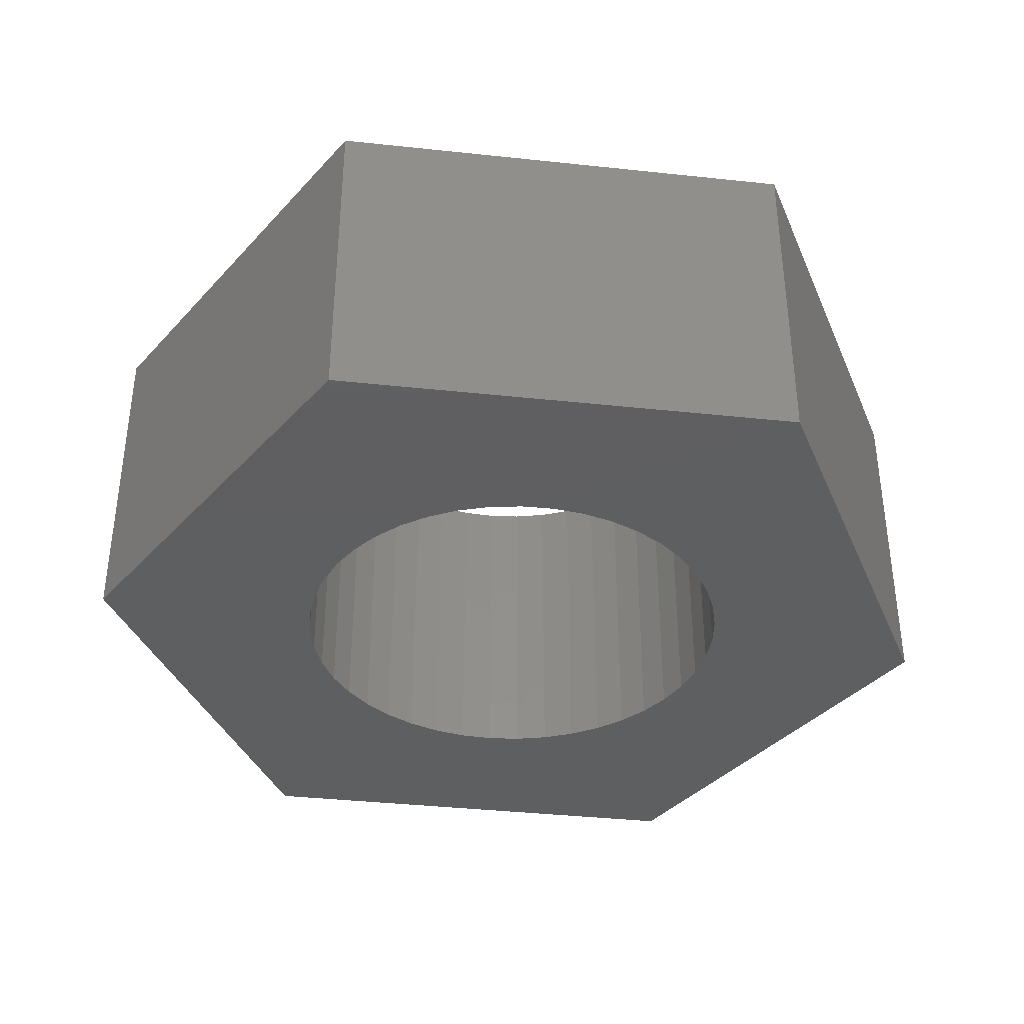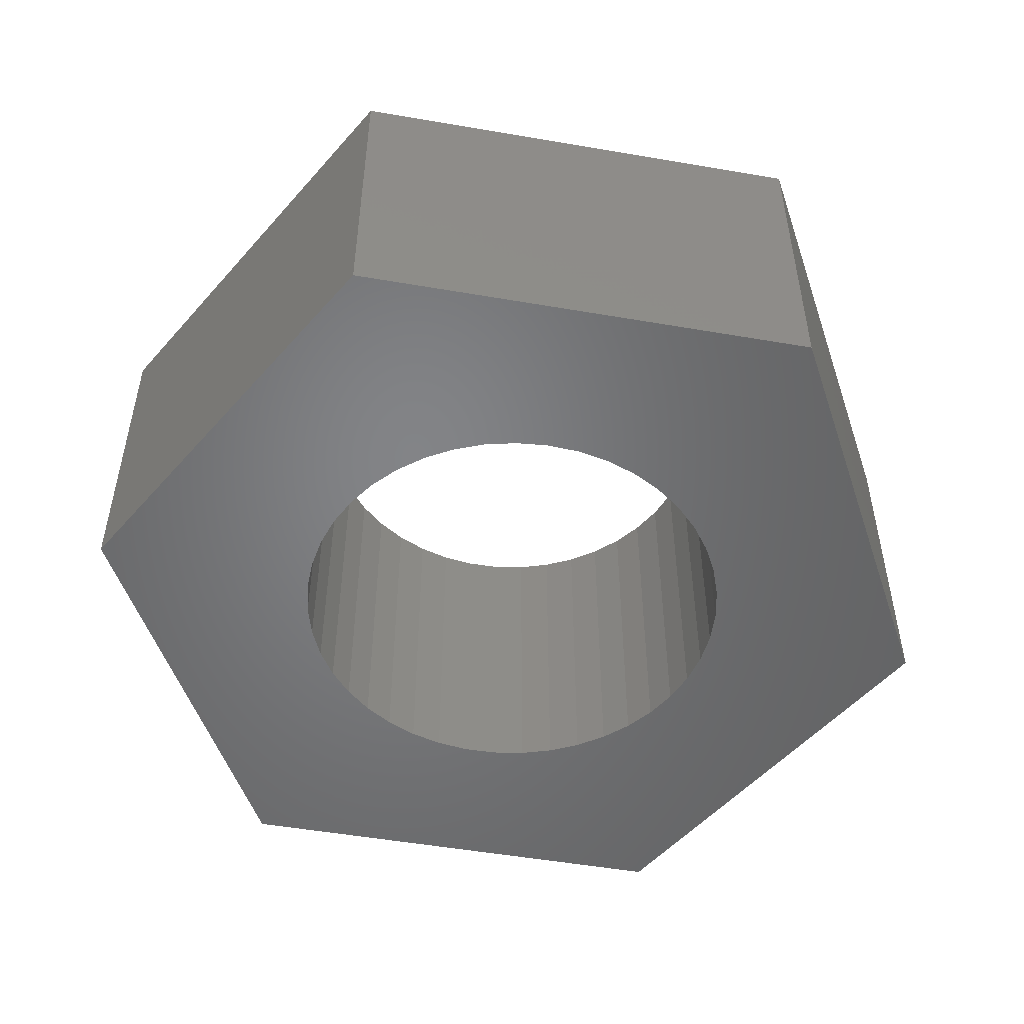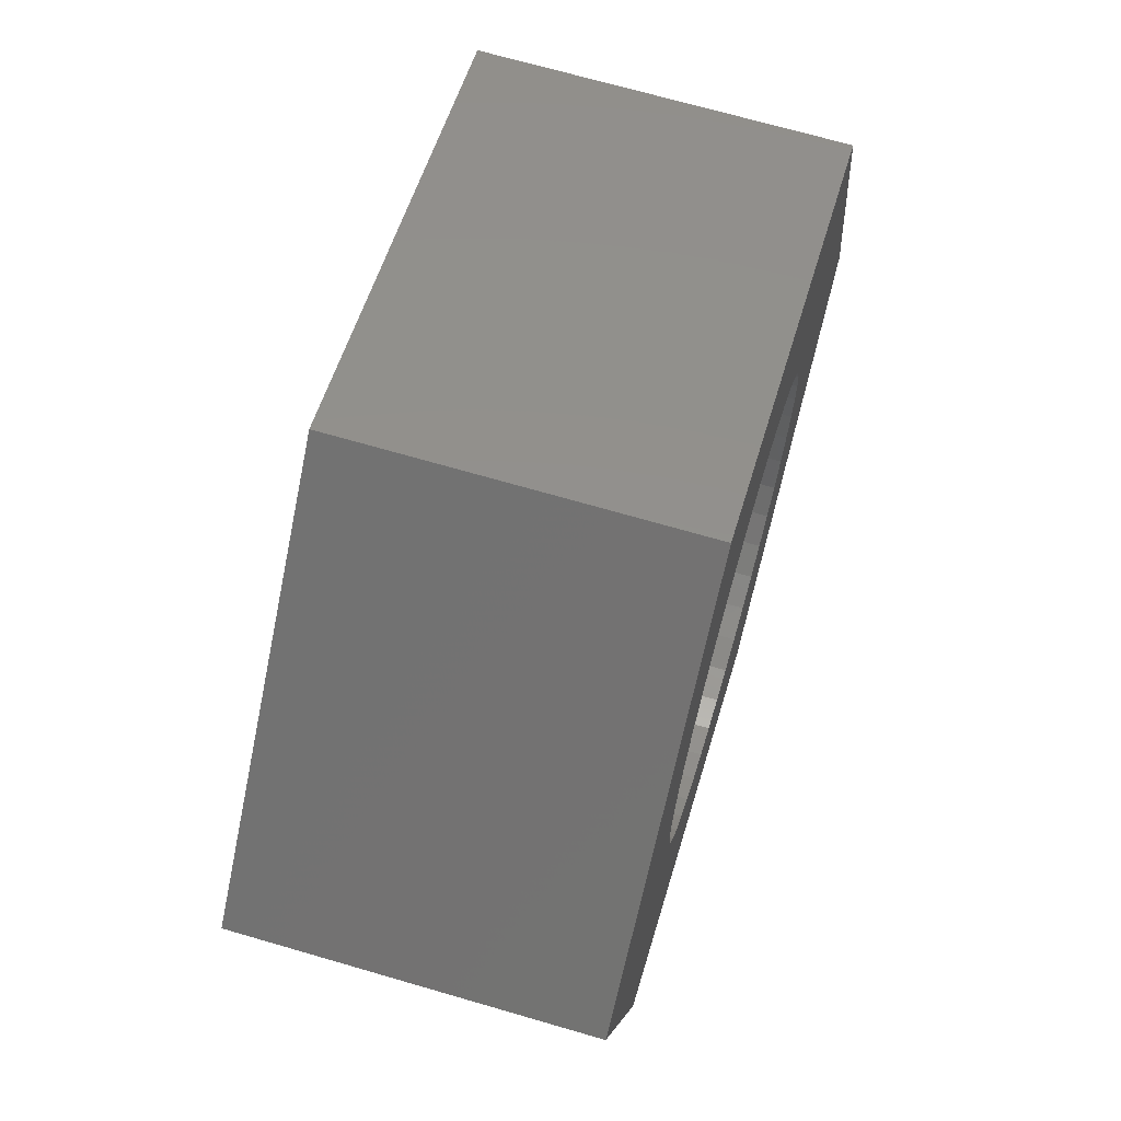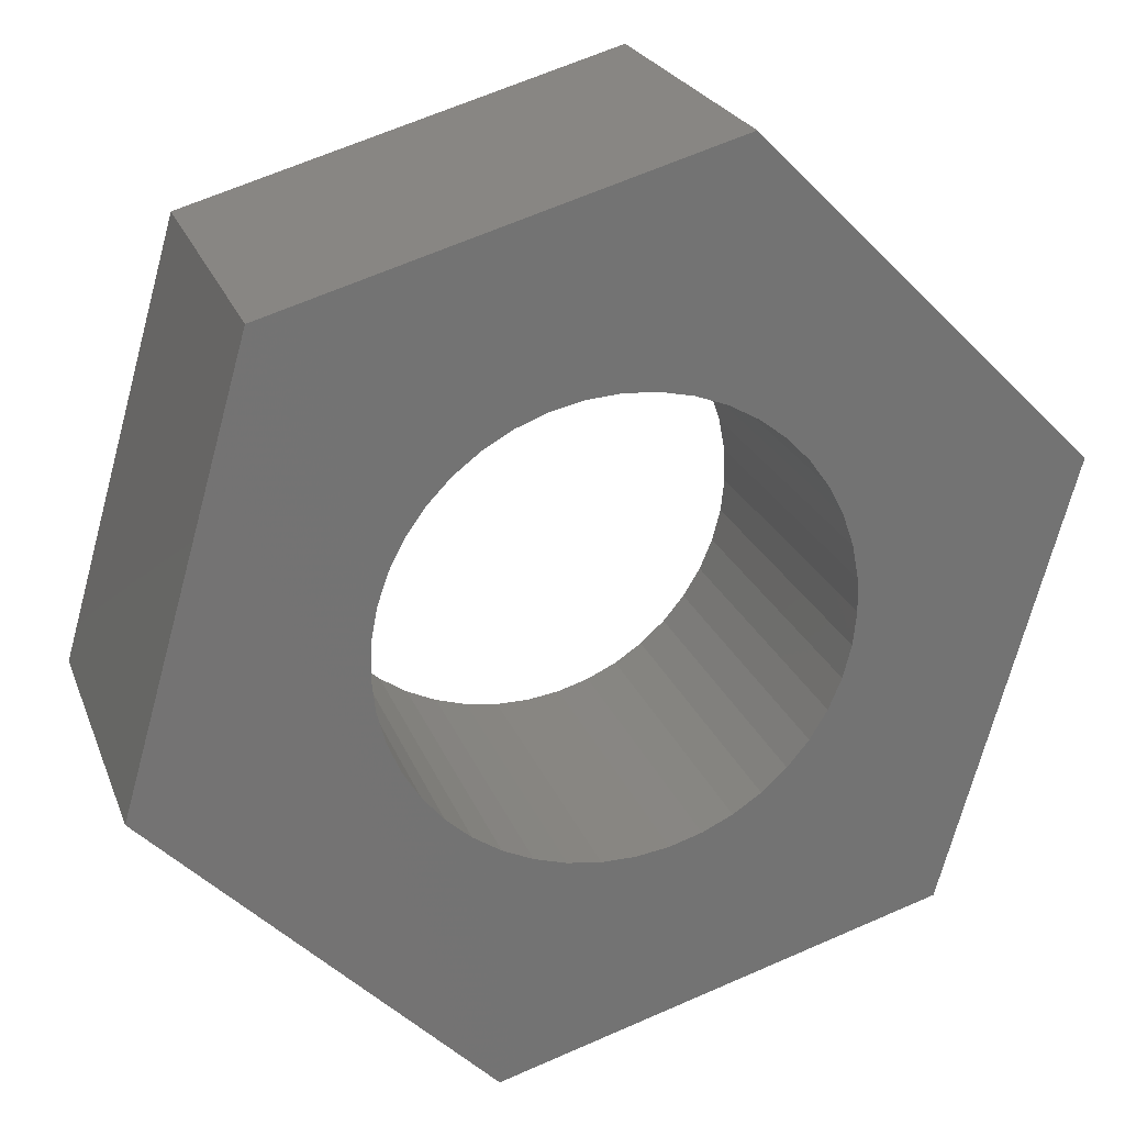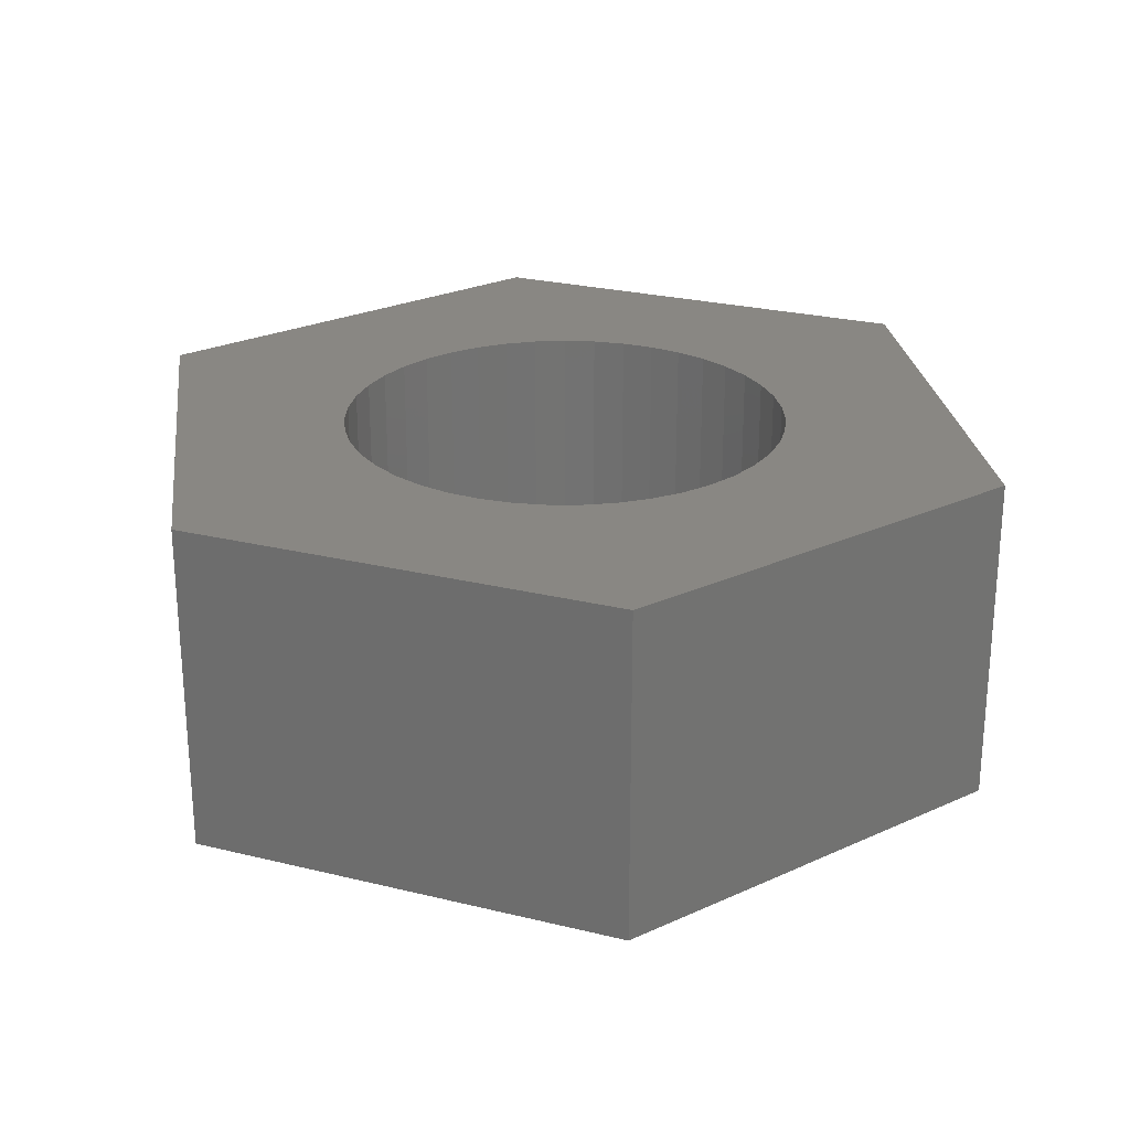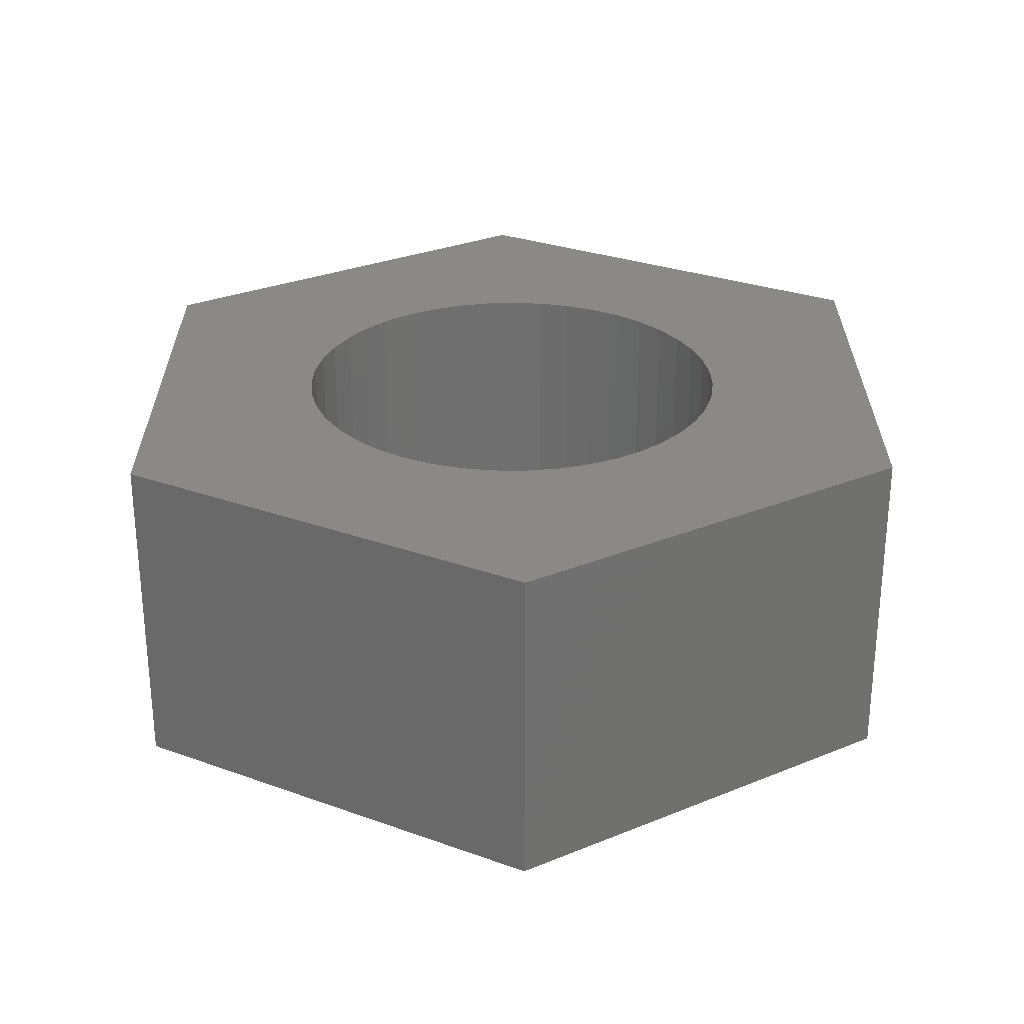
<metadata>
{"format":"stl","ext":"stl","renderer":"f3d","projection":"perspective","resolution":1024,"background":"white","views":[{"elev":-38.0,"azim":-52.8,"up":"+Y"},{"elev":-51.5,"azim":124.4,"up":"+Y"},{"elev":68.8,"azim":-73.7,"up":"+Z"},{"elev":23.5,"azim":162.4,"up":"+Z"},{"elev":25.3,"azim":37.6,"up":"+Y"},{"elev":28.1,"azim":163.9,"up":"+Y"}]}
</metadata>
<code>
# stl→obj: 98 verts, 196 faces
v 2961 0 4013
v 2944 0 4021
v 2828 0 3953
v 2936 0 4234
v 2952 0 4243
v 2942 0 4376
v 2969 0 4250
v 2987 0 4254
v 3129 0 4144
v 3130 0 4126
v 3251 0 4067
v 2929 0 4031
v 2915 0 4043
v 2904 0 4057
v 2760 0 4194
v 2909 0 4210
v 2922 0 4223
v 2894 0 4073
v 2887 0 4090
v 2882 0 4108
v 2880 0 4126
v 2881 0 4144
v 2884 0 4162
v 2890 0 4179
v 2898 0 4195
v 3058 0 4243
v 3074 0 4234
v 3182 0 4307
v 3089 0 4223
v 3101 0 4210
v 3128 0 4108
v 3124 0 4090
v 3116 0 4073
v 3069 0 3885
v 3066 0 4021
v 3050 0 4013
v 2978 0 4008
v 2996 0 4006
v 3005 0 4255
v 3023 0 4254
v 3041 0 4250
v 3107 0 4057
v 3095 0 4043
v 3082 0 4031
v 3032 0 4008
v 3014 0 4006
v 3112 0 4195
v 3120 0 4179
v 3126 0 4162
v 2828 187 3953
v 3069 187 3885
v 3251 187 4067
v 3182 187 4307
v 2942 187 4376
v 2760 187 4194
v 3023 187 4254
v 3041 187 4250
v 3058 187 4243
v 3074 187 4234
v 3089 187 4223
v 3101 187 4210
v 3112 187 4195
v 3120 187 4179
v 3126 187 4162
v 3129 187 4144
v 3130 187 4126
v 3128 187 4108
v 3124 187 4090
v 3116 187 4073
v 3107 187 4057
v 3095 187 4043
v 3082 187 4031
v 3066 187 4021
v 3050 187 4013
v 3032 187 4008
v 3014 187 4006
v 2996 187 4006
v 2978 187 4008
v 2961 187 4013
v 2944 187 4021
v 2929 187 4031
v 2915 187 4043
v 2904 187 4057
v 2894 187 4073
v 2887 187 4090
v 2882 187 4108
v 2880 187 4126
v 2881 187 4144
v 2884 187 4162
v 2890 187 4179
v 2898 187 4195
v 2909 187 4210
v 2922 187 4223
v 2936 187 4234
v 2952 187 4243
v 2969 187 4250
v 2987 187 4254
v 3005 187 4255
f 1 2 3
f 4 5 6
f 6 5 7
f 6 7 8
f 9 10 11
f 2 12 3
f 3 12 13
f 3 13 14
f 15 16 6
f 6 16 17
f 6 17 4
f 14 18 3
f 3 18 19
f 3 19 15
f 15 19 20
f 20 21 15
f 15 21 22
f 15 22 23
f 23 24 15
f 15 24 25
f 15 25 16
f 26 27 28
f 28 27 29
f 28 29 30
f 10 31 11
f 11 31 32
f 11 32 33
f 34 35 36
f 1 3 37
f 37 3 34
f 37 34 38
f 8 39 6
f 6 39 40
f 6 40 28
f 28 40 41
f 28 41 26
f 33 42 11
f 11 42 43
f 11 43 34
f 34 43 44
f 34 44 35
f 36 45 34
f 34 45 46
f 34 46 38
f 30 47 28
f 28 47 48
f 28 48 11
f 11 48 49
f 11 49 9
f 50 51 3
f 3 51 34
f 51 52 34
f 34 52 11
f 52 53 11
f 11 53 28
f 53 54 28
f 28 54 6
f 54 55 6
f 6 55 15
f 55 50 15
f 15 50 3
f 40 56 41
f 41 56 57
f 41 57 26
f 26 57 58
f 26 58 27
f 27 58 59
f 27 59 29
f 29 59 60
f 29 60 30
f 30 60 61
f 30 61 47
f 47 61 62
f 47 62 48
f 48 62 63
f 48 63 49
f 49 63 64
f 49 64 9
f 9 64 65
f 9 65 10
f 10 65 66
f 10 66 31
f 31 66 67
f 31 67 32
f 32 67 68
f 32 68 33
f 33 68 69
f 33 69 42
f 42 69 70
f 42 70 43
f 43 70 71
f 43 71 44
f 44 71 72
f 44 72 35
f 35 72 73
f 35 73 36
f 36 73 74
f 36 74 45
f 45 74 75
f 45 75 46
f 46 75 76
f 46 76 38
f 38 76 77
f 38 77 37
f 37 77 78
f 37 78 1
f 1 78 79
f 1 79 2
f 2 79 80
f 2 80 12
f 12 80 81
f 12 81 13
f 13 81 82
f 13 82 14
f 14 82 83
f 14 83 18
f 18 83 84
f 18 84 19
f 19 84 85
f 19 85 20
f 20 85 86
f 20 86 21
f 21 86 87
f 21 87 22
f 22 87 88
f 22 88 23
f 23 88 89
f 23 89 24
f 24 89 90
f 24 90 25
f 25 90 91
f 25 91 16
f 16 91 92
f 16 92 17
f 17 92 93
f 17 93 4
f 4 93 94
f 4 94 5
f 5 94 95
f 5 95 7
f 7 95 96
f 7 96 8
f 8 96 97
f 8 97 39
f 39 97 98
f 39 98 40
f 40 98 56
f 98 97 54
f 54 97 96
f 54 96 95
f 95 94 54
f 54 94 93
f 54 93 55
f 55 93 92
f 55 92 91
f 91 90 55
f 55 90 89
f 55 89 88
f 62 61 53
f 53 61 60
f 53 60 59
f 88 87 55
f 55 87 86
f 55 86 50
f 50 86 85
f 50 85 84
f 84 83 50
f 50 83 82
f 50 82 81
f 66 52 67
f 67 52 68
f 59 58 53
f 53 58 57
f 53 57 54
f 54 57 56
f 54 56 98
f 71 70 52
f 52 70 69
f 52 69 68
f 71 52 72
f 72 52 51
f 72 51 73
f 66 65 52
f 52 65 64
f 52 64 53
f 53 64 63
f 53 63 62
f 81 80 50
f 50 80 79
f 50 79 51
f 79 78 51
f 51 78 77
f 51 77 76
f 76 75 51
f 51 75 74
f 51 74 73

</code>
